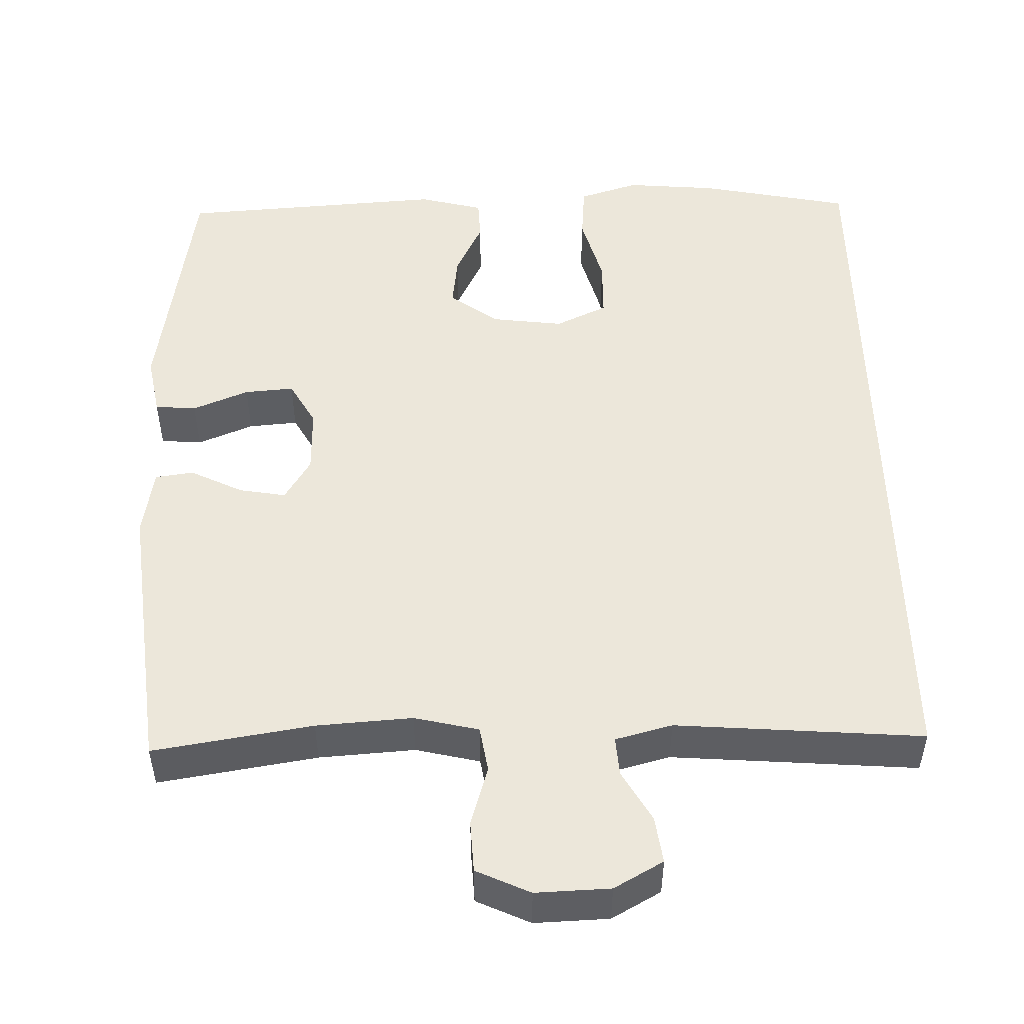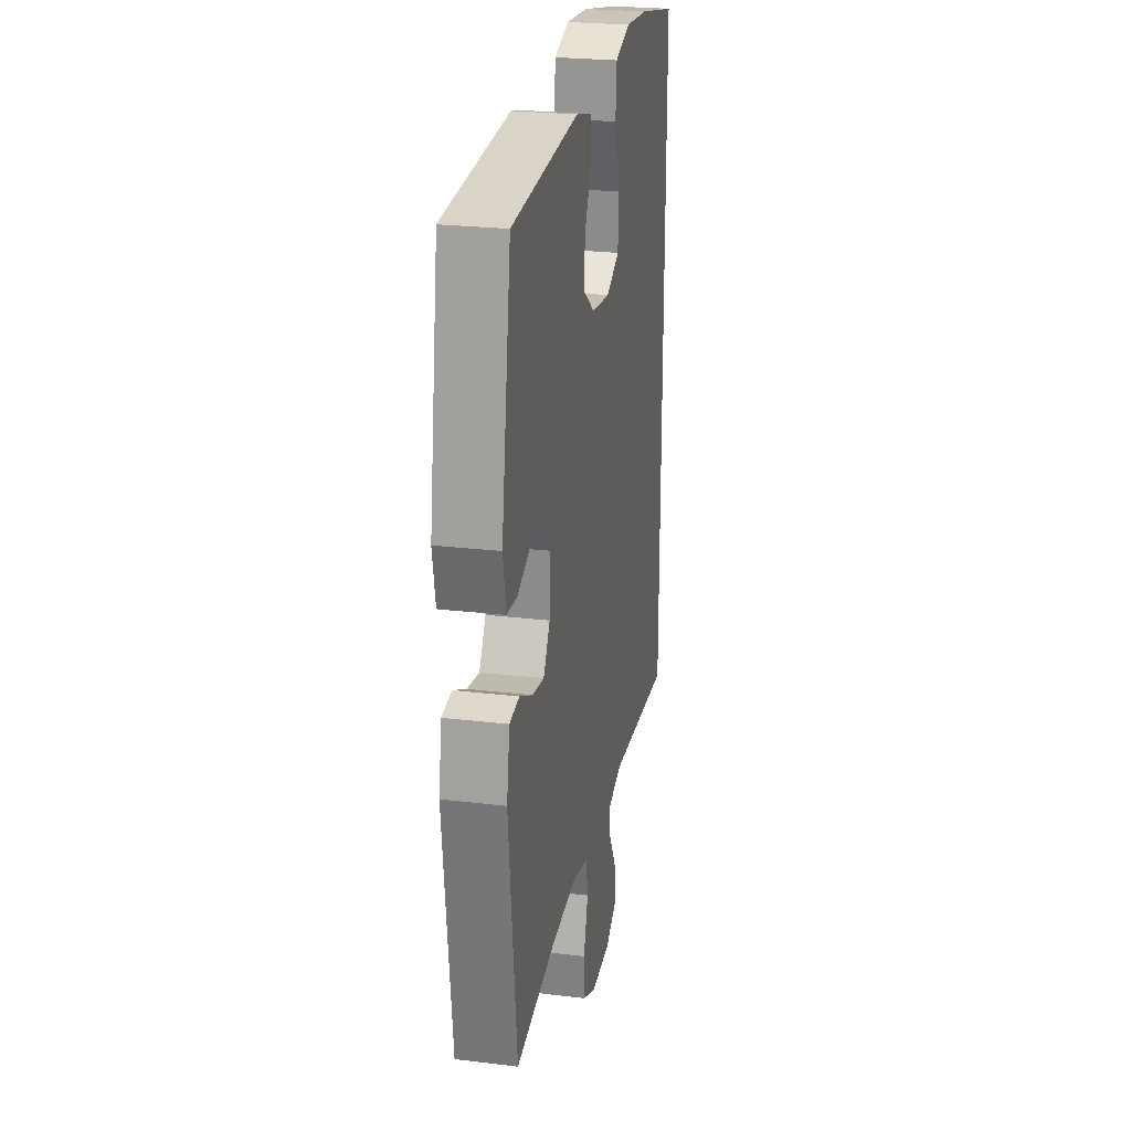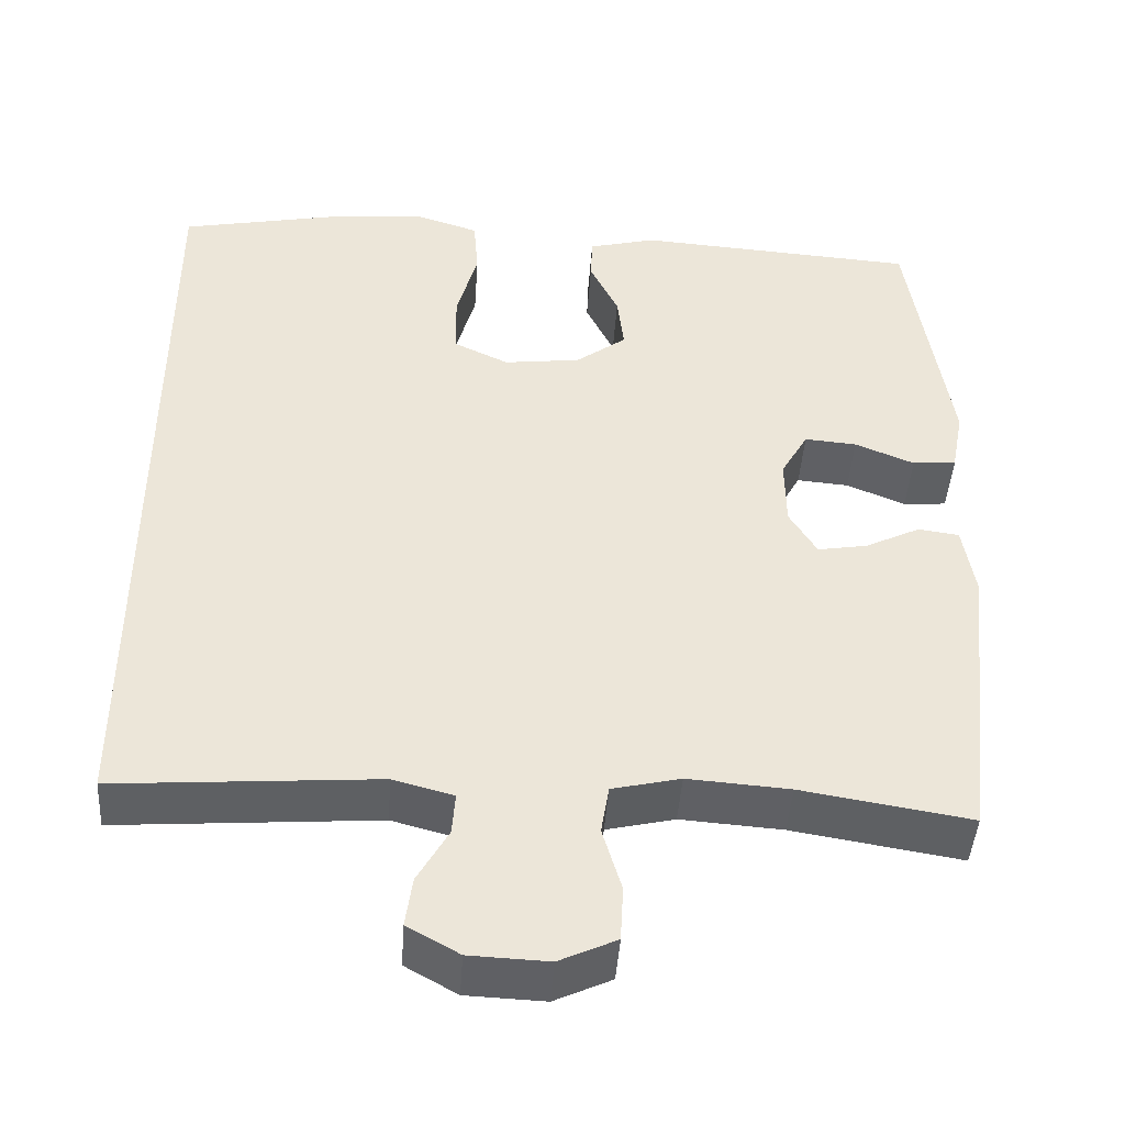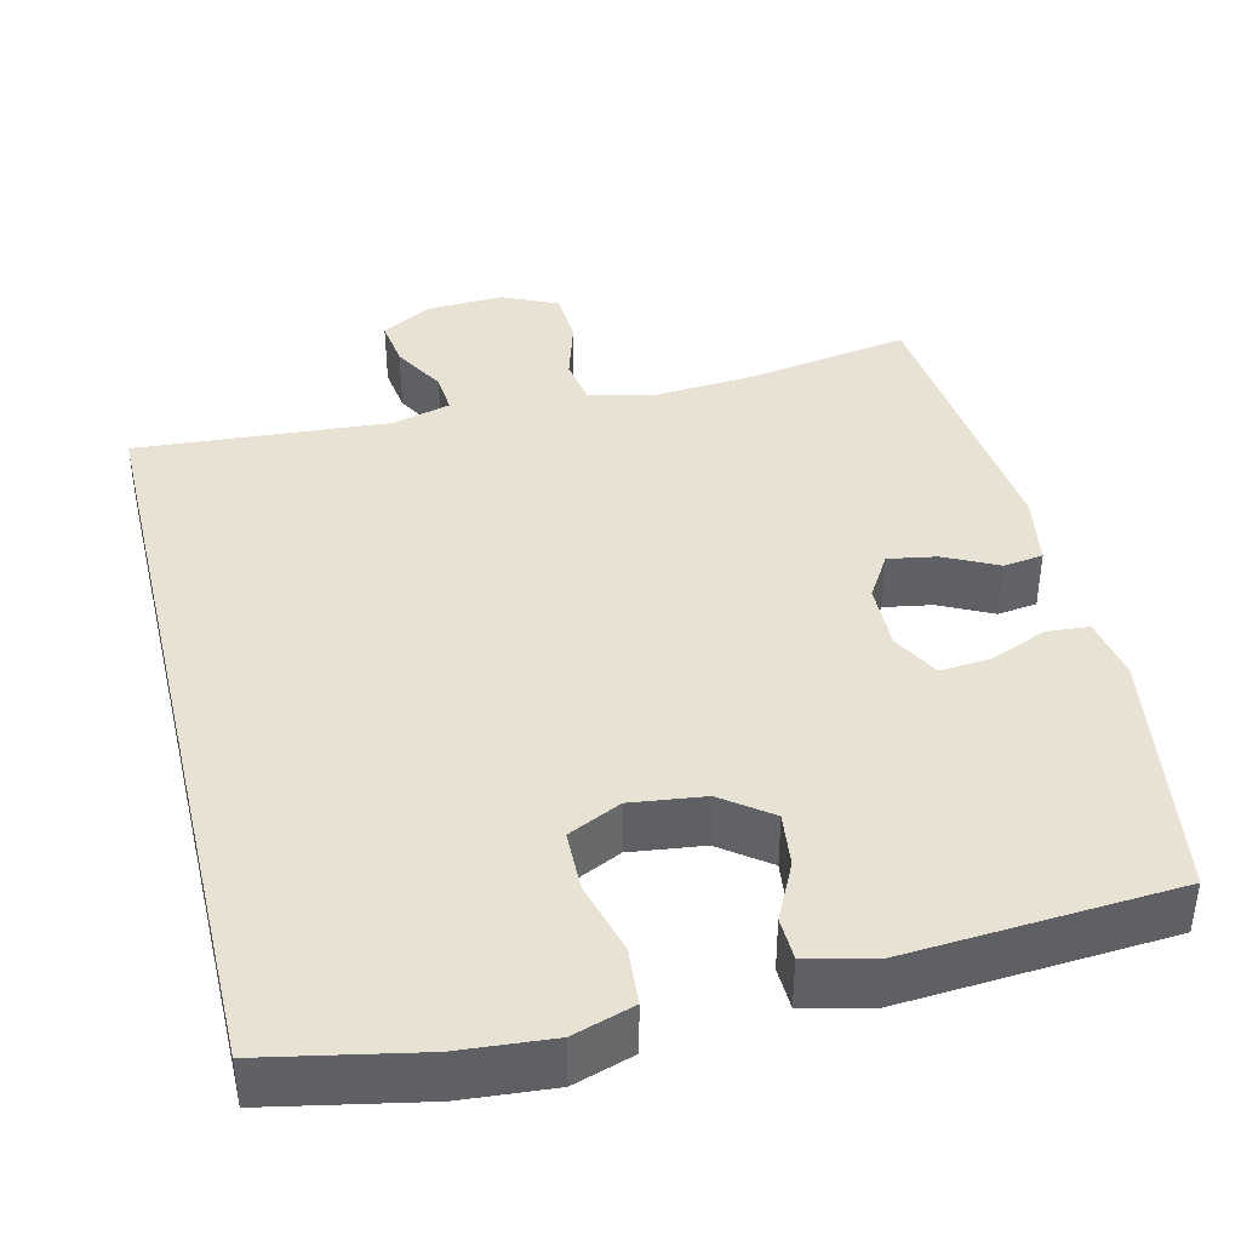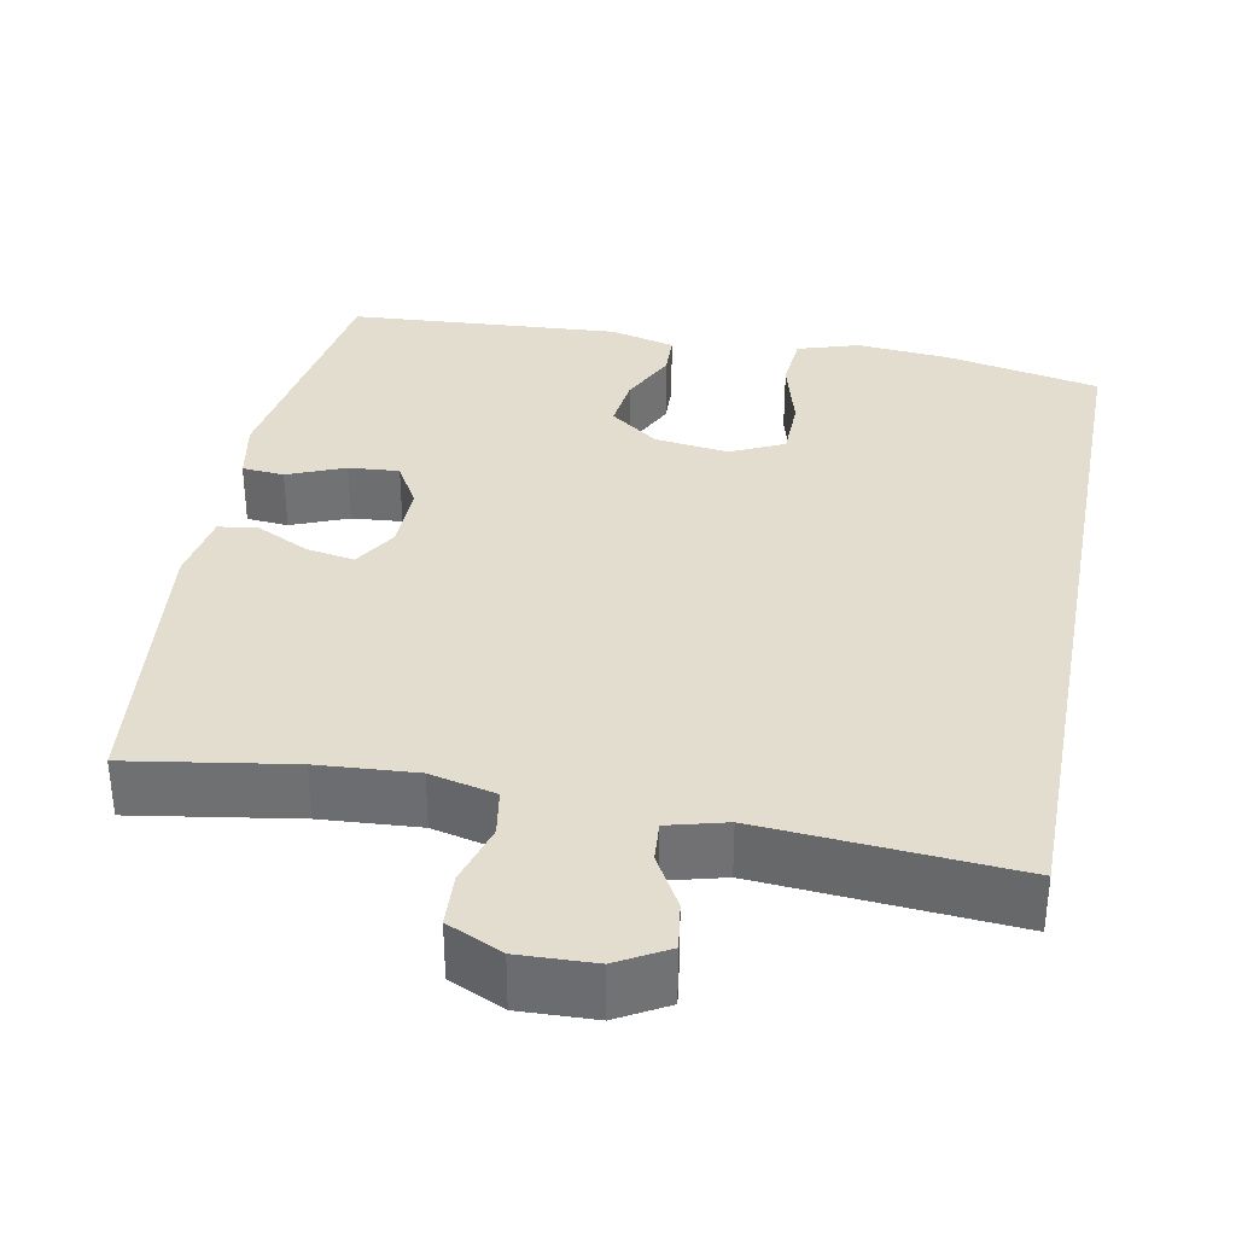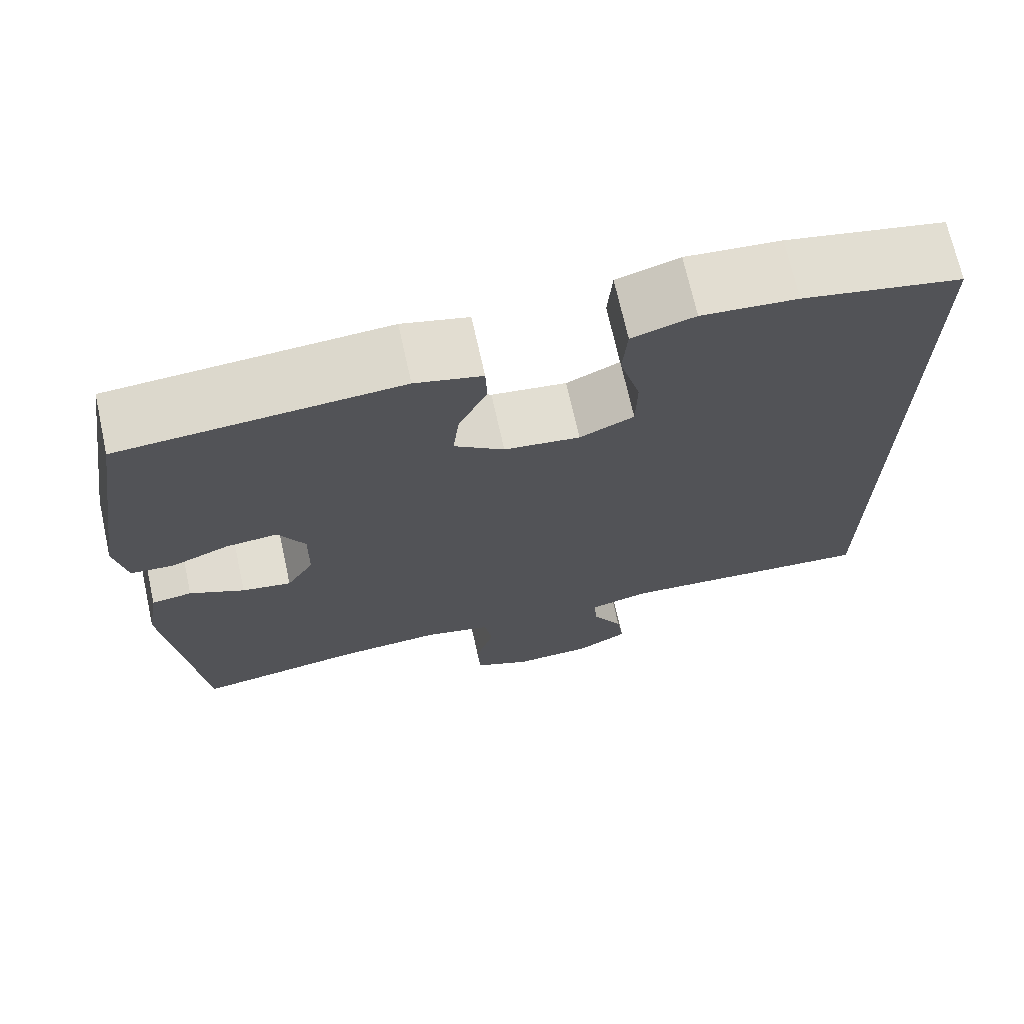
<metadata>
{"format":"obj","ext":"obj","renderer":"f3d","projection":"perspective","resolution":1024,"background":"white","views":[{"elev":50.6,"azim":178.7,"up":"+Y"},{"elev":24.8,"azim":101.1,"up":"+Z"},{"elev":-44.2,"azim":-3.8,"up":"+Z"},{"elev":40.8,"azim":-13.5,"up":"+Y"},{"elev":35.0,"azim":-169.1,"up":"+Y"},{"elev":70.4,"azim":167.5,"up":"+Z"}]}
</metadata>
<code>
o path378
v 0.5409 0.0375 -0.1054
v 0.5254 0.0375 -0.01369
v 0.4743 0.0375 -0.006701
v 0.4052 0.0375 -0.04059
v 0.3429 0.0375 -0.05123
v 0.3083 0.0375 0.005286
v 0.3071 0.0375 0.09194
v 0.3408 0.0375 0.1515
v 0.4061 0.0375 0.146
v 0.4802 0.0375 0.1157
v 0.5347 0.0375 0.12
v 0.5498 0.0375 0.1999
v 0.4989 0.0375 0.5267
v 0.1476 0.0375 0.551
v 0.06297 0.0375 0.5296
v 0.06086 0.0375 0.4748
v 0.09645 0.0375 0.4018
v 0.1047 0.0375 0.3324
v 0.04153 0.0375 0.2859
v -0.05421 0.0375 0.274
v -0.1227 0.0375 0.3062
v -0.1241 0.0375 0.3842
v -0.09792 0.0375 0.4785
v -0.1037 0.0375 0.5517
v -0.1826 0.0375 0.5766
v -0.3027 0.0375 0.5666
v -0.5028 0.0375 0.5267
v -0.5028 0.0375 -0.4752
v -0.1754 0.0375 -0.4508
v -0.09967 0.0375 -0.4709
v -0.1037 0.0375 -0.5228
v -0.1425 0.0375 -0.5908
v -0.1513 0.0375 -0.6526
v -0.08618 0.0375 -0.6891
v 0.01267 0.0375 -0.693
v 0.08428 0.0375 -0.6601
v 0.08797 0.0375 -0.5918
v 0.06434 0.0375 -0.5123
v 0.07428 0.0375 -0.4518
v 0.1598 0.0375 -0.4318
v 0.2874 0.0375 -0.4409
v 0.4989 0.0375 -0.4752
v 0.5409 -0.0375 -0.1054
v 0.5254 -0.0375 -0.01369
v 0.4743 -0.0375 -0.006701
v 0.4052 -0.0375 -0.04059
v 0.3429 -0.0375 -0.05123
v 0.3083 -0.0375 0.005286
v 0.3071 -0.0375 0.09194
v 0.3408 -0.0375 0.1515
v 0.4061 -0.0375 0.146
v 0.4802 -0.0375 0.1157
v 0.5347 -0.0375 0.12
v 0.5498 -0.0375 0.1999
v 0.4989 -0.0375 0.5267
v 0.1476 -0.0375 0.551
v 0.06297 -0.0375 0.5296
v 0.06086 -0.0375 0.4748
v 0.09645 -0.0375 0.4018
v 0.1047 -0.0375 0.3324
v 0.04153 -0.0375 0.2859
v -0.05421 -0.0375 0.274
v -0.1227 -0.0375 0.3062
v -0.1241 -0.0375 0.3842
v -0.09792 -0.0375 0.4785
v -0.1037 -0.0375 0.5517
v -0.1826 -0.0375 0.5766
v -0.3027 -0.0375 0.5666
v -0.5028 -0.0375 0.5267
v -0.5028 -0.0375 -0.4752
v -0.1754 -0.0375 -0.4508
v -0.09967 -0.0375 -0.4709
v -0.1037 -0.0375 -0.5228
v -0.1425 -0.0375 -0.5908
v -0.1513 -0.0375 -0.6526
v -0.08618 -0.0375 -0.6891
v 0.01267 -0.0375 -0.693
v 0.08428 -0.0375 -0.6601
v 0.08797 -0.0375 -0.5918
v 0.06434 -0.0375 -0.5123
v 0.07428 -0.0375 -0.4518
v 0.1598 -0.0375 -0.4318
v 0.2874 -0.0375 -0.4409
v 0.4989 -0.0375 -0.4752
v -0.5028 0.0375 0.5267
v -0.5028 0.0375 0.5267
v -0.5028 0.0375 -0.4752
v -0.5028 0.0375 -0.4752
v -0.3027 0.0375 0.5666
v -0.1826 0.0375 0.5766
v -0.1754 0.0375 -0.4508
v -0.1037 0.0375 0.5517
v -0.1037 0.0375 0.5517
v -0.1227 0.0375 0.3062
v -0.1227 0.0375 0.3062
v -0.1241 0.0375 0.3842
v -0.09967 0.0375 -0.4709
v -0.09967 0.0375 -0.4709
v -0.1425 0.0375 -0.5908
v -0.1513 0.0375 -0.6526
v -0.1513 0.0375 -0.6526
v -0.08618 0.0375 -0.6891
v -0.1037 0.0375 -0.5228
v -0.09792 0.0375 0.4785
v -0.05421 0.0375 0.274
v 0.01267 0.0375 -0.693
v 0.04153 0.0375 0.2859
v 0.08428 0.0375 -0.6601
v 0.08428 0.0375 -0.6601
v 0.1047 0.0375 0.3324
v 0.1047 0.0375 0.3324
v 0.06297 0.0375 0.5296
v 0.06297 0.0375 0.5296
v 0.06086 0.0375 0.4748
v 0.09645 0.0375 0.4018
v 0.1476 0.0375 0.551
v 0.06434 0.0375 -0.5123
v 0.07428 0.0375 -0.4518
v 0.07428 0.0375 -0.4518
v 0.08797 0.0375 -0.5918
v 0.1598 0.0375 -0.4318
v 0.2874 0.0375 -0.4409
v 0.3083 0.0375 0.005286
v 0.3071 0.0375 0.09194
v 0.3408 0.0375 0.1515
v 0.3408 0.0375 0.1515
v 0.3429 0.0375 -0.05123
v 0.3429 0.0375 -0.05123
v 0.4061 0.0375 0.146
v 0.4052 0.0375 -0.04059
v 0.4989 0.0375 0.5267
v 0.4989 0.0375 0.5267
v 0.4743 0.0375 -0.006701
v 0.4802 0.0375 0.1157
v 0.5254 0.0375 -0.01369
v 0.5254 0.0375 -0.01369
v 0.4989 0.0375 -0.4752
v 0.4989 0.0375 -0.4752
v 0.5347 0.0375 0.12
v 0.5347 0.0375 0.12
v 0.5409 0.0375 -0.1054
v 0.5498 0.0375 0.1999
v -0.5028 -0.0375 0.5267
v -0.5028 -0.0375 0.5267
v -0.5028 -0.0375 -0.4752
v -0.5028 -0.0375 -0.4752
v -0.3027 -0.0375 0.5666
v -0.1826 -0.0375 0.5766
v -0.1754 -0.0375 -0.4508
v -0.1037 -0.0375 0.5517
v -0.1037 -0.0375 0.5517
v -0.1227 -0.0375 0.3062
v -0.1227 -0.0375 0.3062
v -0.1241 -0.0375 0.3842
v -0.09967 -0.0375 -0.4709
v -0.09967 -0.0375 -0.4709
v -0.1425 -0.0375 -0.5908
v -0.1513 -0.0375 -0.6526
v -0.1513 -0.0375 -0.6526
v -0.08618 -0.0375 -0.6891
v -0.1037 -0.0375 -0.5228
v -0.09792 -0.0375 0.4785
v -0.05421 -0.0375 0.274
v 0.01267 -0.0375 -0.693
v 0.04153 -0.0375 0.2859
v 0.08428 -0.0375 -0.6601
v 0.08428 -0.0375 -0.6601
v 0.1047 -0.0375 0.3324
v 0.1047 -0.0375 0.3324
v 0.06297 -0.0375 0.5296
v 0.06297 -0.0375 0.5296
v 0.06086 -0.0375 0.4748
v 0.09645 -0.0375 0.4018
v 0.1476 -0.0375 0.551
v 0.06434 -0.0375 -0.5123
v 0.07428 -0.0375 -0.4518
v 0.07428 -0.0375 -0.4518
v 0.08797 -0.0375 -0.5918
v 0.1598 -0.0375 -0.4318
v 0.2874 -0.0375 -0.4409
v 0.3083 -0.0375 0.005286
v 0.3071 -0.0375 0.09194
v 0.3408 -0.0375 0.1515
v 0.3408 -0.0375 0.1515
v 0.3429 -0.0375 -0.05123
v 0.3429 -0.0375 -0.05123
v 0.4061 -0.0375 0.146
v 0.4052 -0.0375 -0.04059
v 0.4989 -0.0375 0.5267
v 0.4989 -0.0375 0.5267
v 0.4743 -0.0375 -0.006701
v 0.4802 -0.0375 0.1157
v 0.5254 -0.0375 -0.01369
v 0.5254 -0.0375 -0.01369
v 0.4989 -0.0375 -0.4752
v 0.4989 -0.0375 -0.4752
v 0.5347 -0.0375 0.12
v 0.5347 -0.0375 0.12
v 0.5409 -0.0375 -0.1054
v 0.5498 -0.0375 0.1999
f 187 192 200
f 148 154 162
f 199 185 180
f 183 189 168
f 175 161 178
f 189 187 200
f 199 188 185
f 160 157 158
f 178 161 164
f 168 189 173
f 160 161 157
f 187 189 183
f 176 155 175
f 200 192 197
f 179 185 181
f 165 182 168
f 182 183 168
f 199 180 195
f 180 185 179
f 149 152 145
f 143 152 147
f 179 181 176
f 152 154 147
f 149 163 152
f 173 174 172
f 164 161 160
f 163 181 165
f 148 162 150
f 147 154 148
f 181 149 176
f 155 161 175
f 172 174 170
f 149 181 163
f 188 199 191
f 191 199 193
f 155 176 149
f 182 165 181
f 145 152 143
f 178 164 166
f 173 189 174
f 86 88 146 144
f 26 27 69 68
f 25 26 68 67
f 28 29 71 70
f 93 25 67 151
f 95 22 64 153
f 29 98 156 71
f 32 101 159 74
f 33 34 76 75
f 31 32 74 73
f 23 24 66 65
f 22 23 65 64
f 20 21 63 62
f 30 31 73 72
f 34 35 77 76
f 19 20 62 61
f 35 109 167 77
f 111 19 61 169
f 113 16 58 171
f 16 17 59 58
f 14 15 57 56
f 38 119 177 80
f 37 38 80 79
f 36 37 79 78
f 39 40 82 81
f 17 18 60 59
f 40 41 83 82
f 6 7 49 48
f 7 126 184 49
f 128 6 48 186
f 8 9 51 50
f 4 5 47 46
f 132 14 56 190
f 3 4 46 45
f 9 10 52 51
f 136 3 45 194
f 41 138 196 83
f 10 140 198 52
f 1 2 44 43
f 42 1 43 84
f 12 13 55 54
f 11 12 54 53
f 129 142 134
f 90 104 96
f 141 122 127
f 125 110 131
f 117 120 103
f 131 142 129
f 141 127 130
f 102 100 99
f 120 106 103
f 110 115 131
f 102 99 103
f 129 125 131
f 118 117 97
f 142 139 134
f 121 123 127
f 107 110 124
f 124 110 125
f 141 137 122
f 122 121 127
f 91 87 94
f 85 89 94
f 121 118 123
f 94 89 96
f 91 94 105
f 115 114 116
f 106 102 103
f 105 107 123
f 90 92 104
f 89 90 96
f 123 118 91
f 97 117 103
f 114 112 116
f 91 105 123
f 130 133 141
f 133 135 141
f 97 91 118
f 124 123 107
f 87 85 94
f 120 108 106
f 115 116 131

</code>
